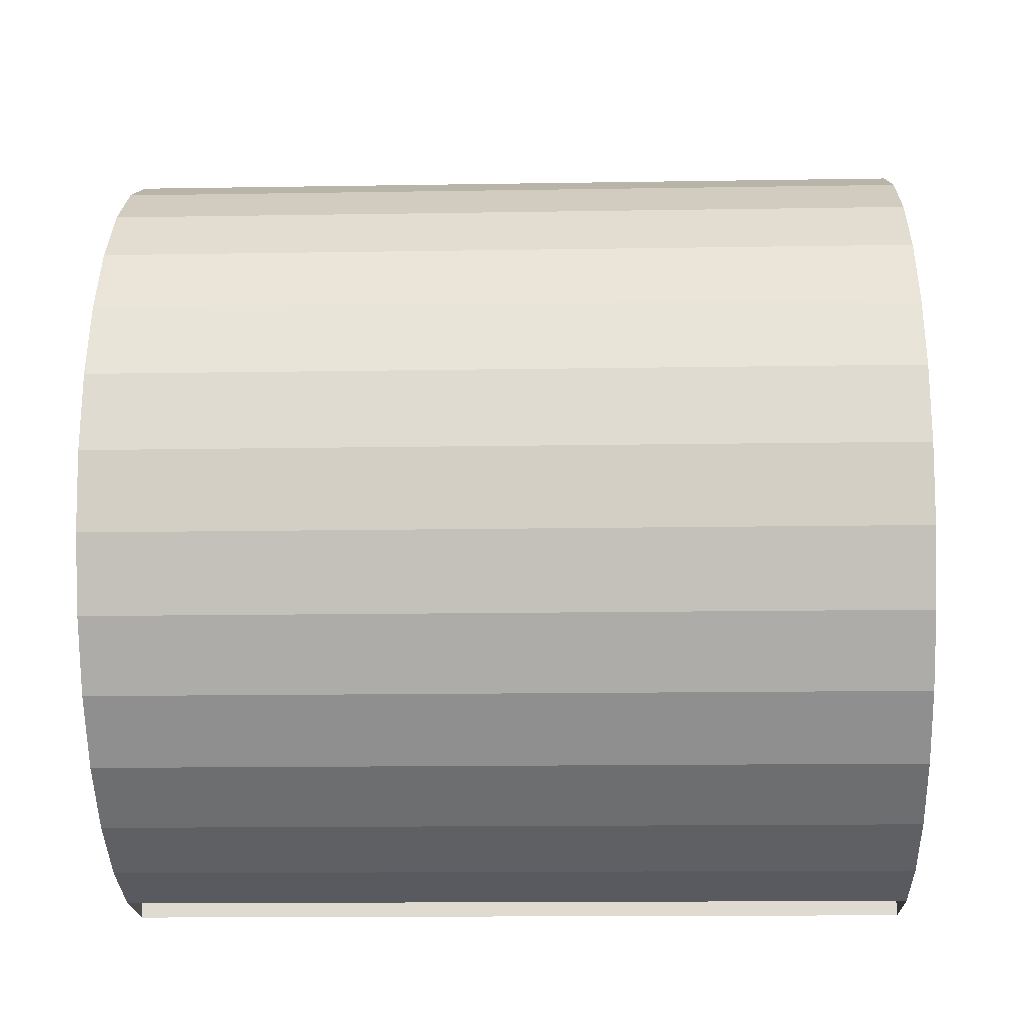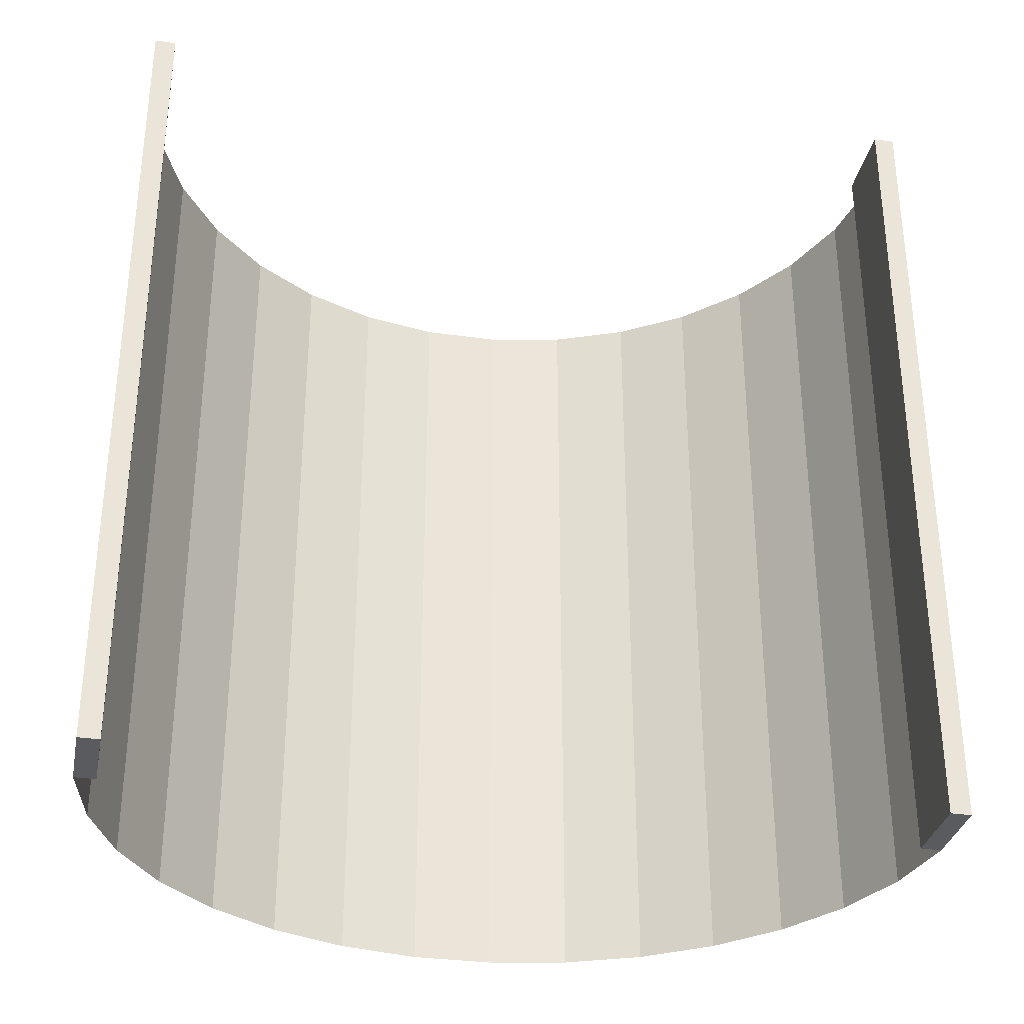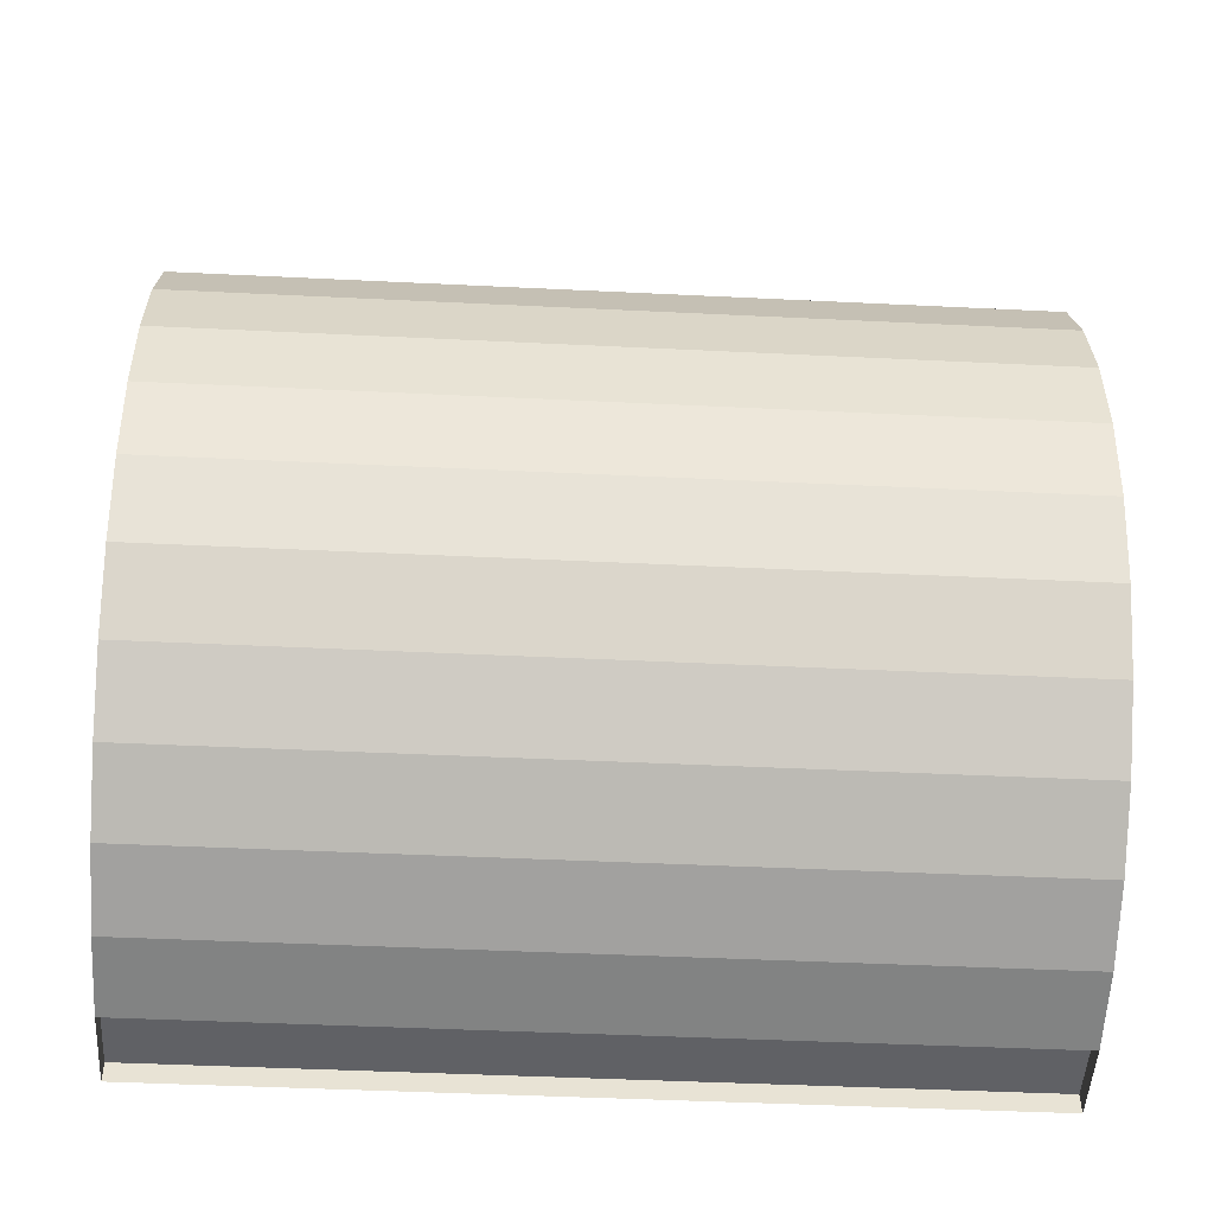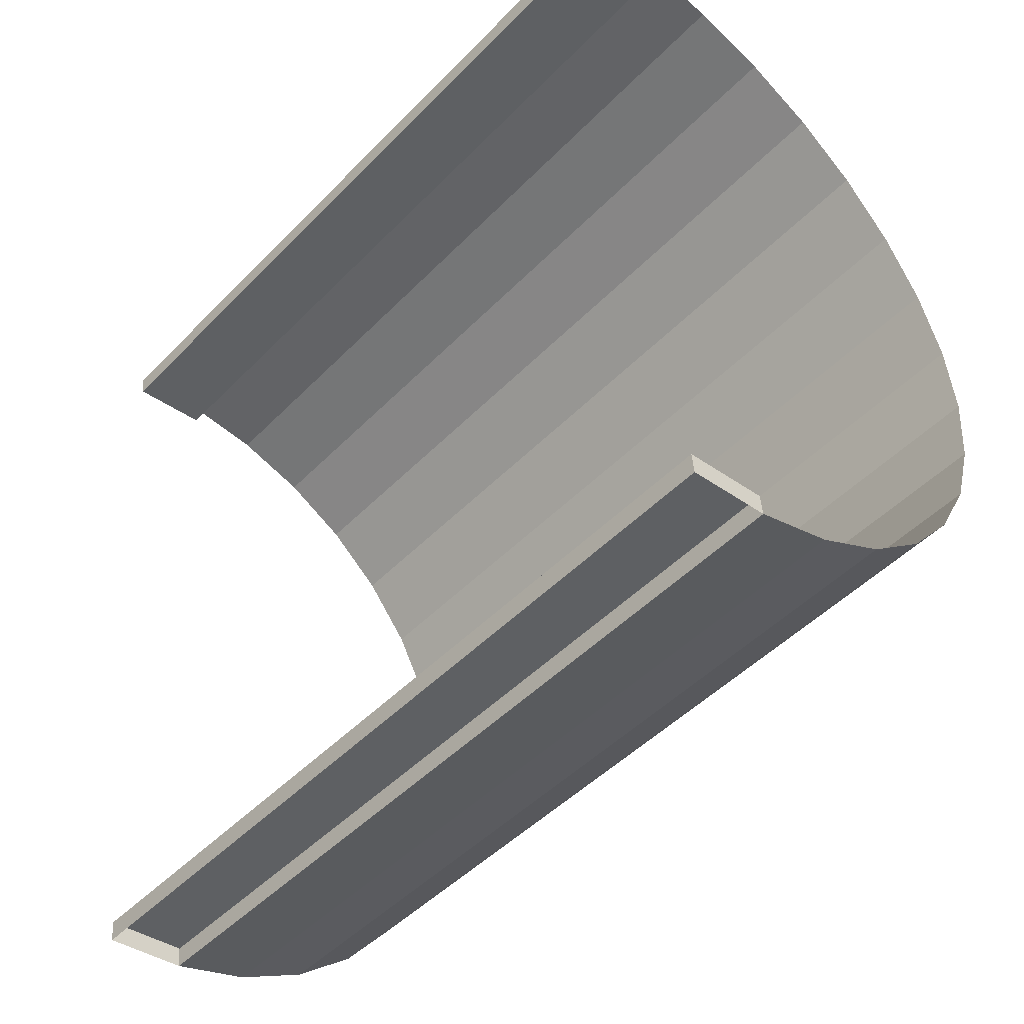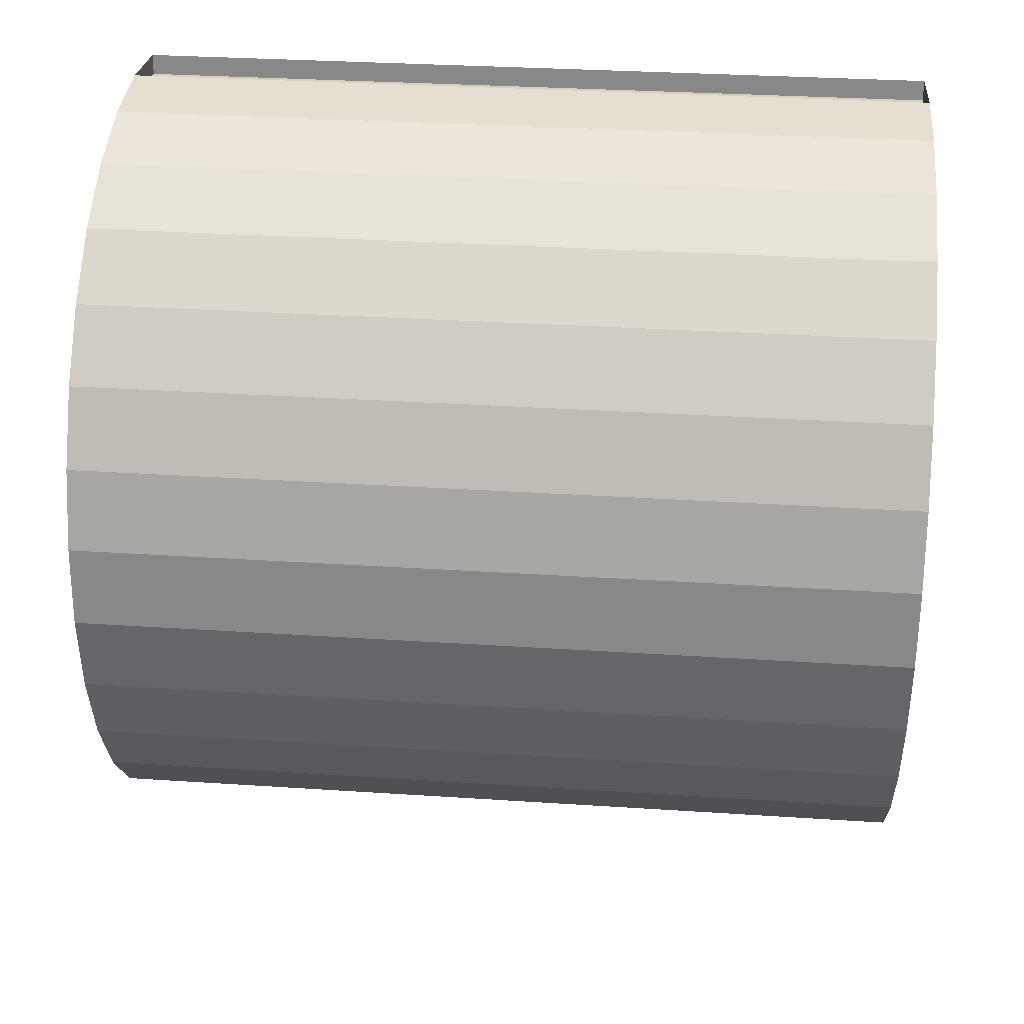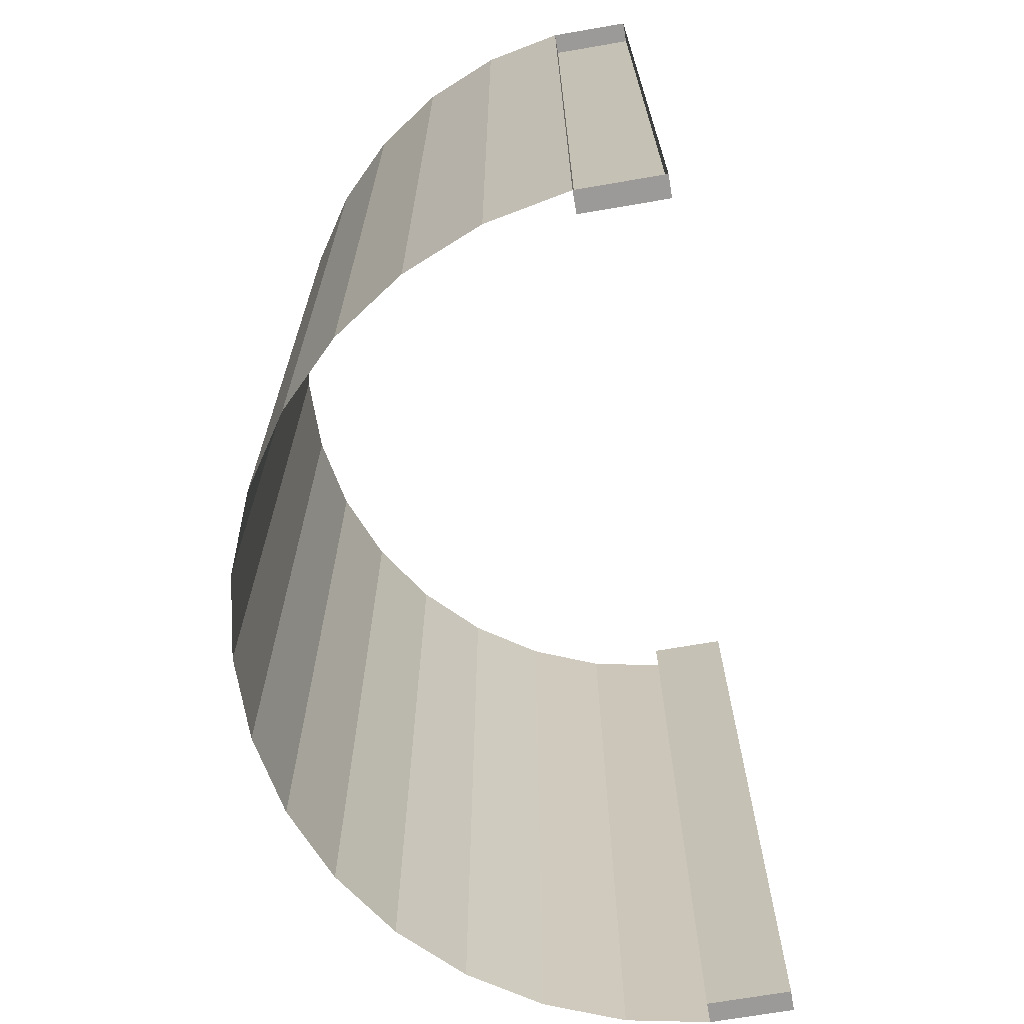
<metadata>
{"format":"obj","ext":"obj","renderer":"f3d","projection":"perspective","resolution":1024,"background":"white","views":[{"elev":-15.0,"azim":-88.0,"up":"+Z"},{"elev":-32.4,"azim":84.4,"up":"+Y"},{"elev":-44.0,"azim":-93.3,"up":"+Z"},{"elev":-47.7,"azim":138.6,"up":"+Z"},{"elev":32.0,"azim":-84.7,"up":"+Z"},{"elev":-69.4,"azim":15.4,"up":"+Y"}]}
</metadata>
<code>
o Cylinder
v -3.791 0.7988 -26.53
v -3.791 60.7 -26.53
v 2.052 0.7988 32.8
v 2.052 60.7 32.8
v -3.791 0.7988 33.37
v -3.939 0.7988 31.87
v 1.904 0.7988 31.29
v -9.634 0.7988 32.8
v -9.634 60.7 32.8
v -3.791 60.7 33.37
v -15.25 0.7988 31.09
v -15.25 60.7 31.09
v -20.43 0.7988 28.33
v -20.43 60.7 28.33
v -24.97 0.7988 24.6
v -24.97 60.7 24.6
v -28.69 0.7988 20.06
v -28.69 60.7 20.06
v -31.46 0.7988 14.89
v -31.46 60.7 14.89
v -33.17 0.7988 9.267
v -33.17 60.7 9.267
v -33.74 0.7988 3.423
v -33.74 60.7 3.423
v -33.17 0.7988 -2.42
v -33.17 60.7 -2.42
v -31.46 0.7988 -8.038
v -31.46 60.7 -8.038
v -28.69 0.7988 -13.22
v -28.69 60.7 -13.22
v -24.97 0.7988 -17.76
v -24.97 60.7 -17.76
v -20.43 0.7988 -21.48
v -20.43 60.7 -21.48
v -15.25 0.7988 -24.25
v -15.25 60.7 -24.25
v -9.634 0.7988 -25.95
v -9.634 60.7 -25.95
v -3.643 60.7 -25.03
v -3.643 0.7988 -25.03
v -3.939 60.7 31.87
v 1.904 60.7 31.29
v -9.486 0.7988 -24.45
v -9.486 60.7 -24.45
f 5 6 7 3
f 5 8 9 10
f 8 11 12 9
f 11 13 14 12
f 13 15 16 14
f 15 17 18 16
f 17 19 20 18
f 19 21 22 20
f 21 23 24 22
f 23 25 26 24
f 25 27 28 26
f 27 29 30 28
f 29 31 32 30
f 31 33 34 32
f 33 35 36 34
f 35 37 38 36
f 2 39 40 1
f 7 6 41 42
f 4 42 41 10
f 3 7 42 4
f 10 41 6 5
f 43 40 39 44
f 38 44 39 2
f 37 43 44 38
f 1 40 43 37

</code>
